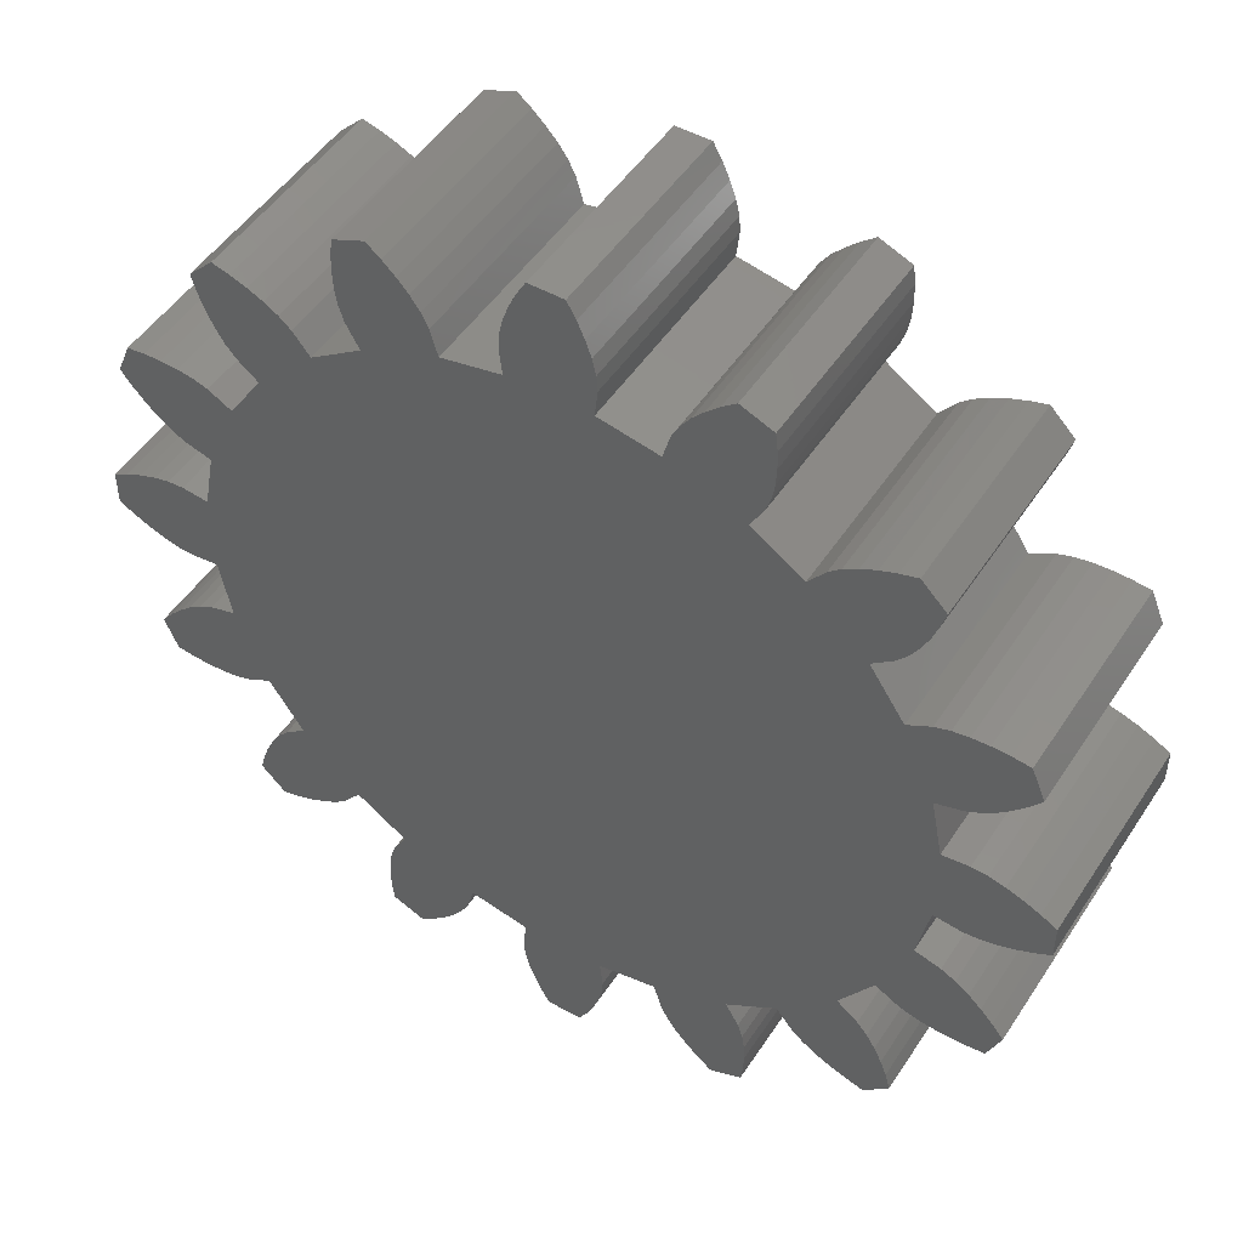
<metadata>
{"format":"stl","ext":"stl","renderer":"f3d","projection":"perspective","resolution":1024,"background":"white","views":[{"elev":49.1,"azim":-148.1,"up":"+Y"}]}
</metadata>
<code>
# stl→obj: 448 verts, 892 faces
v -8.992 -0.333 0
v -8.992 -0.333 4
v -8.992 0.333 4
v -8.992 0.333 0
v -8.69 -0.505 0
v -8.69 -0.505 4
v -8.69 0.505 4
v -8.69 0.505 0
v -8.382 -0.643 0
v -8.382 -0.643 4
v -8.382 0.643 4
v -8.382 0.643 0
v -8.44 -3.128 0
v -8.44 -3.128 4
v -8.222 -2.852 4
v -8.222 -2.852 0
v -8.185 -3.741 0
v -8.185 -3.741 4
v -8.44 3.128 0
v -8.44 3.128 4
v -8.185 3.741 4
v -8.222 2.852 0
v -8.185 3.741 0
v -8.222 2.852 4
v -8.074 -0.754 0
v -8.074 -0.754 4
v -8.074 0.754 4
v -8.074 0.754 0
v -7.991 -2.606 4
v -7.991 -2.606 0
v -7.504 -3.794 0
v -7.839 -3.783 0
v -7.839 -3.783 4
v -7.504 -3.794 4
v -7.839 3.783 0
v -7.991 2.606 0
v -7.504 3.794 0
v -7.991 2.606 4
v -7.504 3.794 4
v -7.839 3.783 4
v -7.771 -0.826 0
v -7.771 -0.826 4
v -7.771 0.826 4
v -7.771 0.826 0
v -7.753 -2.387 4
v -7.753 -2.387 0
v -7.176 -3.778 0
v -7.176 -3.778 4
v -7.753 2.387 0
v -7.176 3.778 0
v -7.753 2.387 4
v -7.176 3.778 4
v -7.469 -0.848 0
v -7.469 -0.848 4
v -7.469 0.848 4
v -7.469 0.848 0
v -7.495 -2.205 4
v -7.495 -2.205 0
v -7.495 2.205 0
v -7.495 2.205 4
v -7.227 -2.069 4
v -7.227 -2.069 0
v -6.579 -3.636 0
v -6.867 -3.73 0
v -6.867 -3.73 4
v -6.579 -3.636 4
v -7.227 2.069 0
v -6.867 3.73 0
v -6.579 3.636 0
v -7.227 2.069 4
v -6.579 3.636 4
v -6.867 3.73 4
v -6.955 -0.789 0
v -6.955 -0.789 4
v -6.955 0.789 4
v -6.955 0.789 0
v -6.731 -1.926 4
v -6.731 -1.926 0
v -6.128 -3.385 0
v -6.128 -3.385 4
v -6.731 1.926 0
v -6.128 3.385 0
v -6.731 1.926 4
v -6.128 3.385 4
v -0.789 -6.955 0
v -5.48 -4.355 0
v -5.48 -4.355 4
v -0.789 -6.955 4
v -5.474 4.364 0
v -4.355 5.48 0
v -0.789 6.955 0
v -5.474 4.364 4
v -4.355 5.48 4
v -0.789 6.955 4
v -6.6 -6.12 0
v -6.6 -6.12 4
v -6.505 -5.784 4
v -6.505 -5.784 0
v -5.793 -6.494 0
v -6.129 -6.591 0
v -6.129 -6.591 4
v -5.793 -6.494 4
v -6.591 6.129 0
v -6.591 6.129 4
v -6.12 6.6 4
v -6.494 5.793 0
v -6.12 6.6 0
v -6.494 5.793 4
v -6.387 -5.469 4
v -6.387 -5.469 0
v -6.379 5.476 0
v -5.784 6.505 0
v -5.469 6.387 0
v -6.379 5.476 4
v -5.469 6.387 4
v -5.784 6.505 4
v -6.244 -5.174 4
v -6.244 -5.174 0
v -5.476 -6.379 0
v -5.476 -6.379 4
v -6.238 5.182 0
v -5.174 6.244 0
v -6.238 5.182 4
v -5.174 6.244 4
v -6.081 -4.906 4
v -6.081 -4.906 0
v -4.914 -6.074 0
v -5.182 -6.238 0
v -5.182 -6.238 4
v -4.914 -6.074 4
v -6.074 4.914 0
v -6.074 4.914 4
v -5.885 -4.679 4
v -5.885 -4.679 0
v -5.879 4.686 0
v -4.906 6.081 0
v -4.679 5.885 0
v -5.879 4.686 4
v -4.679 5.885 4
v -4.906 6.081 4
v -4.364 -5.474 0
v -4.686 -5.879 0
v -4.686 -5.879 4
v -4.364 -5.474 4
v -3.385 -6.128 0
v -3.385 -6.128 4
v -3.385 6.128 4
v -3.385 6.128 0
v -3.794 -7.504 0
v -3.794 -7.504 4
v -3.778 -7.176 4
v -3.783 -7.839 0
v -3.778 -7.176 0
v -2.606 -7.991 0
v -2.852 -8.222 0
v -3.783 -7.839 4
v -2.852 -8.222 4
v -2.606 -7.991 4
v -3.794 7.504 0
v -3.794 7.504 4
v -3.783 7.839 4
v -3.783 7.839 0
v -2.852 8.222 0
v -3.778 7.176 0
v -2.606 7.991 0
v -3.778 7.176 4
v -2.606 7.991 4
v -2.852 8.222 4
v -3.741 -8.185 0
v -3.741 -8.185 4
v -3.741 8.185 4
v -3.741 8.185 0
v -3.73 -6.867 4
v -3.73 -6.867 0
v -2.205 -7.495 0
v -2.387 -7.753 0
v -2.387 -7.753 4
v -2.205 -7.495 4
v -3.73 6.867 0
v -2.387 7.753 0
v -2.205 7.495 0
v -3.73 6.867 4
v -2.205 7.495 4
v -2.387 7.753 4
v -3.128 -8.44 0
v -3.128 -8.44 4
v -3.128 8.44 4
v -3.128 8.44 0
v -3.636 -6.579 4
v -3.636 -6.579 0
v -3.636 6.579 0
v -3.636 6.579 4
v -2.069 -7.227 0
v -2.069 -7.227 4
v -2.069 7.227 0
v -2.069 7.227 4
v -1.926 -6.731 0
v -1.926 -6.731 4
v -1.926 6.731 0
v -1.926 6.731 4
v -0.848 -7.469 0
v -0.848 -7.469 4
v -0.826 -7.771 0
v 0.789 -6.955 0
v 0.848 -7.469 0
v 0.826 -7.771 0
v -0.826 -7.771 4
v 0.826 -7.771 4
v 0.789 -6.955 4
v 0.848 -7.469 4
v -0.848 7.469 0
v -0.848 7.469 4
v -0.826 7.771 4
v -0.826 7.771 0
v 0.826 7.771 0
v 0.789 6.955 0
v 0.848 7.469 0
v 0.789 6.955 4
v 0.848 7.469 4
v 0.826 7.771 4
v -0.754 -8.074 0
v 0.754 -8.074 0
v -0.754 -8.074 4
v 0.754 -8.074 4
v -0.754 8.074 4
v -0.754 8.074 0
v 0.754 8.074 0
v 0.754 8.074 4
v -0.643 -8.382 0
v 0.643 -8.382 0
v -0.643 -8.382 4
v 0.643 -8.382 4
v -0.643 8.382 4
v -0.643 8.382 0
v 0.643 8.382 0
v 0.643 8.382 4
v -0.505 -8.69 0
v 0.505 -8.69 0
v -0.505 -8.69 4
v 0.505 -8.69 4
v -0.505 8.69 4
v -0.505 8.69 0
v 0.505 8.69 0
v 0.505 8.69 4
v -0.333 -8.992 0
v 0.333 -8.992 0
v -0.333 -8.992 4
v 0.333 -8.992 4
v -0.333 8.992 4
v -0.333 8.992 0
v 0.333 8.992 0
v 0.333 8.992 4
v 6.955 -0.789 0
v 1.926 -6.731 0
v 3.385 -6.128 0
v 4.355 -5.48 0
v 1.926 -6.731 4
v 3.385 -6.128 4
v 4.355 -5.48 4
v 6.955 -0.789 4
v 1.926 6.731 4
v 1.926 6.731 0
v 3.385 6.128 0
v 4.364 5.474 0
v 5.48 4.355 0
v 6.955 0.789 0
v 3.385 6.128 4
v 4.364 5.474 4
v 5.48 4.355 4
v 6.955 0.789 4
v 2.069 -7.227 0
v 2.069 -7.227 4
v 2.069 7.227 4
v 2.069 7.227 0
v 2.205 -7.495 0
v 3.636 -6.579 0
v 2.205 -7.495 4
v 3.636 -6.579 4
v 2.205 7.495 4
v 2.205 7.495 0
v 3.636 6.579 0
v 3.636 6.579 4
v 2.387 -7.753 0
v 3.73 -6.867 0
v 3.778 -7.176 0
v 2.387 -7.753 4
v 3.778 -7.176 4
v 3.73 -6.867 4
v 2.387 7.753 4
v 2.387 7.753 0
v 3.778 7.176 0
v 3.73 6.867 0
v 3.73 6.867 4
v 3.778 7.176 4
v 2.606 -7.991 0
v 2.606 -7.991 4
v 2.606 7.991 4
v 2.606 7.991 0
v 2.852 -8.222 0
v 3.794 -7.504 0
v 2.852 -8.222 4
v 3.794 -7.504 4
v 2.852 8.222 4
v 2.852 8.222 0
v 3.794 7.504 0
v 3.794 7.504 4
v 3.128 -8.44 0
v 3.741 -8.185 0
v 3.783 -7.839 0
v 3.128 -8.44 4
v 3.741 -8.185 4
v 3.783 -7.839 4
v 3.128 8.44 4
v 3.128 8.44 0
v 3.741 8.185 0
v 3.783 7.839 0
v 3.741 8.185 4
v 3.783 7.839 4
v 4.679 -5.885 0
v 5.474 -4.364 0
v 4.679 -5.885 4
v 5.474 -4.364 4
v 4.686 5.879 4
v 4.686 5.879 0
v 5.885 4.679 0
v 5.885 4.679 4
v 4.906 -6.081 0
v 5.879 -4.686 0
v 6.074 -4.914 0
v 4.906 -6.081 4
v 6.074 -4.914 4
v 5.879 -4.686 4
v 4.914 6.074 4
v 4.914 6.074 0
v 5.174 -6.244 0
v 5.174 -6.244 4
v 5.182 6.238 4
v 5.182 6.238 0
v 6.244 5.174 0
v 6.081 4.906 0
v 6.081 4.906 4
v 6.244 5.174 4
v 5.469 -6.387 0
v 6.238 -5.182 0
v 6.379 -5.476 0
v 5.469 -6.387 4
v 6.379 -5.476 4
v 6.238 -5.182 4
v 5.476 6.379 4
v 5.476 6.379 0
v 5.784 -6.505 0
v 6.494 -5.793 0
v 5.784 -6.505 4
v 6.494 -5.793 4
v 6.128 -3.385 0
v 6.128 -3.385 4
v 5.793 6.494 4
v 5.793 6.494 0
v 6.387 5.469 0
v 6.387 5.469 4
v 6.128 3.385 4
v 6.128 3.385 0
v 6.12 -6.6 0
v 6.12 -6.6 4
v 6.129 6.591 4
v 6.129 6.591 0
v 6.6 6.12 0
v 6.505 5.784 0
v 6.505 5.784 4
v 6.6 6.12 4
v 6.591 -6.129 0
v 6.591 -6.129 4
v 6.579 -3.636 0
v 6.731 -1.926 0
v 7.227 -2.069 0
v 6.579 -3.636 4
v 7.227 -2.069 4
v 6.731 -1.926 4
v 6.579 3.636 4
v 6.579 3.636 0
v 7.227 2.069 0
v 6.731 1.926 0
v 6.731 1.926 4
v 7.227 2.069 4
v 6.867 -3.73 0
v 7.495 -2.205 0
v 6.867 -3.73 4
v 7.495 -2.205 4
v 6.867 3.73 4
v 6.867 3.73 0
v 7.495 2.205 0
v 7.495 2.205 4
v 7.176 -3.778 0
v 7.176 -3.778 4
v 7.176 3.778 4
v 7.176 3.778 0
v 7.469 -0.848 0
v 7.469 -0.848 4
v 7.469 0.848 4
v 7.469 0.848 0
v 7.753 -2.387 0
v 7.504 -3.794 0
v 7.991 -2.606 0
v 7.504 -3.794 4
v 7.991 -2.606 4
v 7.753 -2.387 4
v 7.504 3.794 4
v 7.504 3.794 0
v 7.991 2.606 0
v 7.753 2.387 0
v 7.753 2.387 4
v 7.991 2.606 4
v 7.771 -0.826 0
v 7.771 -0.826 4
v 7.771 0.826 4
v 7.771 0.826 0
v 7.839 -3.783 0
v 8.222 -2.852 0
v 7.839 -3.783 4
v 8.222 -2.852 4
v 7.839 3.783 4
v 7.839 3.783 0
v 8.222 2.852 0
v 8.222 2.852 4
v 8.074 -0.754 0
v 8.074 -0.754 4
v 8.074 0.754 4
v 8.074 0.754 0
v 8.185 -3.741 0
v 8.185 -3.741 4
v 8.185 3.741 4
v 8.185 3.741 0
v 8.382 -0.643 0
v 8.382 -0.643 4
v 8.382 0.643 4
v 8.382 0.643 0
v 8.44 -3.128 0
v 8.44 -3.128 4
v 8.44 3.128 4
v 8.44 3.128 0
v 8.69 -0.505 0
v 8.69 -0.505 4
v 8.69 0.505 4
v 8.69 0.505 0
v 8.992 -0.333 0
v 8.992 -0.333 4
v 8.992 0.333 4
v 8.992 0.333 0
f 1 2 3
f 1 4 5
f 1 3 4
f 1 5 2
f 2 5 6
f 2 6 3
f 4 3 7
f 4 8 5
f 4 7 8
f 3 6 7
f 5 8 9
f 5 9 6
f 6 9 10
f 6 10 7
f 8 7 11
f 8 12 9
f 8 11 12
f 7 10 11
f 13 14 15
f 13 16 17
f 13 15 16
f 13 17 14
f 14 17 18
f 14 18 15
f 19 20 21
f 19 22 20
f 19 23 22
f 19 21 23
f 20 22 24
f 20 24 21
f 9 12 25
f 9 25 10
f 10 25 26
f 10 26 11
f 12 11 27
f 12 28 25
f 12 27 28
f 11 26 27
f 16 15 29
f 16 30 31
f 16 29 30
f 16 32 17
f 16 31 32
f 15 18 33
f 15 33 34
f 15 34 29
f 22 23 35
f 22 36 24
f 22 35 37
f 22 37 36
f 24 36 38
f 24 38 39
f 24 40 21
f 24 39 40
f 17 32 18
f 18 32 33
f 23 21 40
f 23 40 35
f 25 28 41
f 25 41 26
f 26 41 42
f 26 42 27
f 28 27 43
f 28 44 41
f 28 43 44
f 27 42 43
f 30 29 45
f 30 46 47
f 30 45 46
f 30 47 31
f 29 34 48
f 29 48 45
f 36 49 38
f 36 37 50
f 36 50 49
f 38 49 51
f 38 51 52
f 38 52 39
f 32 31 33
f 33 31 34
f 35 40 39
f 35 39 37
f 41 44 53
f 41 53 42
f 42 53 54
f 42 54 43
f 44 43 55
f 44 56 53
f 44 55 56
f 43 54 55
f 46 45 57
f 46 58 47
f 46 57 58
f 45 48 57
f 49 59 51
f 49 50 59
f 51 59 60
f 51 60 52
f 31 47 34
f 34 47 48
f 37 39 52
f 37 52 50
f 58 57 61
f 58 62 63
f 58 61 62
f 58 64 47
f 58 63 64
f 57 48 65
f 57 65 66
f 57 66 61
f 59 67 60
f 59 50 68
f 59 68 69
f 59 69 67
f 60 67 70
f 60 70 71
f 60 72 52
f 60 71 72
f 53 56 73
f 53 73 54
f 54 73 74
f 54 74 55
f 56 55 75
f 56 76 73
f 56 75 76
f 55 74 75
f 62 61 77
f 62 78 79
f 62 77 78
f 62 79 63
f 61 66 80
f 61 80 77
f 67 81 70
f 67 69 82
f 67 82 81
f 70 81 83
f 70 83 84
f 70 84 71
f 47 64 48
f 48 64 65
f 50 52 72
f 50 72 68
f 73 76 85
f 73 78 74
f 73 79 78
f 73 86 79
f 73 85 86
f 74 78 77
f 74 77 80
f 74 80 87
f 74 87 88
f 74 88 75
f 76 75 83
f 76 81 82
f 76 83 81
f 76 82 89
f 76 89 90
f 76 90 91
f 76 91 85
f 75 84 83
f 75 92 84
f 75 93 92
f 75 88 94
f 75 94 93
f 64 63 65
f 65 63 66
f 68 72 71
f 68 71 69
f 95 96 97
f 95 98 99
f 95 97 98
f 95 100 96
f 95 99 100
f 96 100 101
f 96 101 102
f 96 102 97
f 103 104 105
f 103 106 104
f 103 107 106
f 103 105 107
f 104 106 108
f 104 108 105
f 63 79 66
f 66 79 80
f 69 71 84
f 69 84 82
f 98 97 109
f 98 110 99
f 98 109 110
f 97 102 109
f 106 111 108
f 106 107 112
f 106 112 113
f 106 113 111
f 108 111 114
f 108 114 115
f 108 116 105
f 108 115 116
f 110 109 117
f 110 118 119
f 110 117 118
f 110 119 99
f 109 102 120
f 109 120 117
f 111 121 114
f 111 113 122
f 111 122 121
f 114 121 123
f 114 123 124
f 114 124 115
f 118 117 125
f 118 126 127
f 118 125 126
f 118 128 119
f 118 127 128
f 117 120 129
f 117 129 130
f 117 130 125
f 121 131 123
f 121 122 131
f 123 131 132
f 123 132 124
f 100 99 101
f 101 99 102
f 79 86 80
f 80 86 87
f 82 84 92
f 82 92 89
f 107 105 116
f 107 116 112
f 126 125 133
f 126 134 127
f 126 133 134
f 125 130 133
f 131 135 132
f 131 122 136
f 131 136 137
f 131 137 135
f 132 135 138
f 132 138 139
f 132 140 124
f 132 139 140
f 134 133 87
f 134 86 141
f 134 87 86
f 134 142 127
f 134 141 142
f 133 130 143
f 133 143 144
f 133 144 87
f 135 89 138
f 135 137 89
f 138 89 92
f 138 92 139
f 99 119 102
f 102 119 120
f 112 116 115
f 112 115 113
f 86 85 141
f 87 144 88
f 119 128 120
f 120 128 129
f 89 137 90
f 92 93 139
f 113 115 124
f 113 124 122
f 128 127 129
f 129 127 130
f 122 124 140
f 122 140 136
f 127 142 130
f 130 142 143
f 136 140 139
f 136 139 137
f 142 141 143
f 143 141 144
f 137 139 93
f 137 93 90
f 141 145 144
f 141 85 145
f 144 145 146
f 144 146 88
f 90 93 147
f 90 148 91
f 90 147 148
f 93 94 147
f 149 150 151
f 149 152 150
f 149 153 154
f 149 151 153
f 149 155 152
f 149 154 155
f 150 152 156
f 150 156 157
f 150 157 158
f 150 158 151
f 159 160 161
f 159 162 163
f 159 161 162
f 159 164 160
f 159 163 165
f 159 165 164
f 160 164 166
f 160 166 167
f 160 168 161
f 160 167 168
f 152 169 156
f 152 155 169
f 156 169 170
f 156 170 157
f 162 161 171
f 162 172 163
f 162 171 172
f 161 168 171
f 153 151 173
f 153 174 175
f 153 173 174
f 153 176 154
f 153 175 176
f 151 158 177
f 151 177 178
f 151 178 173
f 164 179 166
f 164 165 180
f 164 180 181
f 164 181 179
f 166 179 182
f 166 182 183
f 166 184 167
f 166 183 184
f 169 185 170
f 169 155 185
f 170 185 186
f 170 186 157
f 172 171 187
f 172 188 163
f 172 187 188
f 171 168 187
f 174 173 189
f 174 190 175
f 174 189 190
f 173 178 189
f 179 191 182
f 179 181 191
f 182 191 192
f 182 192 183
f 190 189 146
f 190 145 193
f 190 146 145
f 190 193 175
f 189 178 194
f 189 194 146
f 191 148 192
f 191 181 195
f 191 195 148
f 192 148 147
f 192 147 196
f 192 196 183
f 145 197 193
f 145 85 197
f 146 194 198
f 146 198 88
f 148 195 199
f 148 199 91
f 147 200 196
f 147 94 200
f 185 155 186
f 186 155 157
f 188 187 168
f 188 168 163
f 155 154 157
f 157 154 158
f 163 168 167
f 163 167 165
f 154 176 158
f 158 176 177
f 165 167 184
f 165 184 180
f 176 175 177
f 177 175 178
f 180 184 183
f 180 183 181
f 175 193 178
f 178 193 194
f 181 183 196
f 181 196 195
f 193 197 194
f 194 197 198
f 195 196 200
f 195 200 199
f 197 85 198
f 198 85 88
f 199 200 94
f 199 94 91
f 201 202 88
f 201 203 202
f 201 85 204
f 201 88 85
f 201 204 205
f 201 206 203
f 201 205 206
f 202 203 207
f 202 207 208
f 202 209 88
f 202 208 210
f 202 210 209
f 211 212 213
f 211 214 215
f 211 213 214
f 211 91 212
f 211 216 91
f 211 215 217
f 211 217 216
f 212 91 94
f 212 94 218
f 212 218 219
f 212 220 213
f 212 219 220
f 203 221 207
f 203 222 221
f 203 206 222
f 207 221 223
f 207 223 224
f 207 224 208
f 214 213 225
f 214 226 227
f 214 225 226
f 214 227 215
f 213 228 225
f 213 220 228
f 85 91 204
f 88 209 94
f 91 216 204
f 94 209 218
f 221 229 223
f 221 230 229
f 221 222 230
f 223 229 231
f 223 231 232
f 223 232 224
f 226 225 233
f 226 234 235
f 226 233 234
f 226 235 227
f 225 236 233
f 225 228 236
f 229 237 231
f 229 238 237
f 229 230 238
f 231 237 239
f 231 239 240
f 231 240 232
f 234 233 241
f 234 242 243
f 234 241 242
f 234 243 235
f 233 244 241
f 233 236 244
f 237 245 239
f 237 246 245
f 237 238 246
f 239 245 247
f 239 247 248
f 239 248 240
f 242 241 249
f 242 250 251
f 242 249 250
f 242 251 243
f 241 252 249
f 241 244 252
f 245 246 247
f 247 246 248
f 250 249 252
f 250 252 251
f 246 238 248
f 248 238 240
f 251 252 244
f 251 244 243
f 238 230 240
f 240 230 232
f 243 244 236
f 243 236 235
f 230 222 232
f 232 222 224
f 235 236 228
f 235 228 227
f 222 206 224
f 224 206 208
f 227 228 220
f 227 220 215
f 204 209 210
f 204 216 253
f 204 210 205
f 204 254 209
f 204 255 254
f 204 256 255
f 204 253 256
f 209 254 257
f 209 257 258
f 209 258 259
f 209 259 260
f 209 260 218
f 216 218 261
f 216 217 218
f 216 262 263
f 216 261 262
f 216 263 264
f 216 264 265
f 216 265 266
f 216 266 253
f 218 217 219
f 218 267 261
f 218 268 267
f 218 269 268
f 218 260 270
f 218 270 269
f 206 205 208
f 208 205 210
f 215 220 219
f 215 219 217
f 254 271 257
f 254 255 271
f 257 271 272
f 257 272 258
f 262 261 273
f 262 274 263
f 262 273 274
f 261 267 273
f 271 275 272
f 271 255 276
f 271 276 275
f 272 275 277
f 272 277 278
f 272 278 258
f 274 273 279
f 274 280 281
f 274 279 280
f 274 281 263
f 273 267 282
f 273 282 279
f 275 283 277
f 275 276 284
f 275 284 285
f 275 285 283
f 277 283 286
f 277 286 287
f 277 288 278
f 277 287 288
f 280 279 289
f 280 290 291
f 280 289 290
f 280 292 281
f 280 291 292
f 279 282 293
f 279 293 294
f 279 294 289
f 283 295 286
f 283 285 295
f 286 295 296
f 286 296 287
f 290 289 297
f 290 298 291
f 290 297 298
f 289 294 297
f 295 299 296
f 295 285 300
f 295 300 299
f 296 299 301
f 296 301 302
f 296 302 287
f 298 297 303
f 298 304 305
f 298 303 304
f 298 305 291
f 297 294 306
f 297 306 303
f 299 307 301
f 299 308 307
f 299 309 308
f 299 300 309
f 301 307 310
f 301 310 311
f 301 311 312
f 301 312 302
f 304 303 313
f 304 314 315
f 304 313 314
f 304 315 316
f 304 316 305
f 303 317 313
f 303 318 317
f 303 306 318
f 307 308 310
f 310 308 311
f 314 313 317
f 314 317 315
f 255 258 278
f 255 278 276
f 255 256 258
f 258 256 259
f 263 267 268
f 263 281 267
f 263 268 264
f 267 281 282
f 276 278 288
f 276 288 284
f 281 292 282
f 282 292 293
f 284 288 287
f 284 287 285
f 292 291 293
f 293 291 294
f 308 309 311
f 311 309 312
f 315 317 318
f 315 318 316
f 285 287 302
f 285 302 300
f 291 305 294
f 294 305 306
f 309 300 312
f 312 300 302
f 316 318 306
f 316 306 305
f 256 319 259
f 256 320 319
f 256 253 320
f 259 319 321
f 259 321 322
f 259 322 260
f 264 268 323
f 264 324 325
f 264 323 324
f 264 325 265
f 268 269 326
f 268 326 323
f 319 327 321
f 319 320 328
f 319 328 329
f 319 329 327
f 321 327 330
f 321 330 331
f 321 332 322
f 321 331 332
f 324 323 333
f 324 334 325
f 324 333 334
f 323 326 333
f 327 335 330
f 327 329 335
f 330 335 336
f 330 336 331
f 334 333 337
f 334 338 339
f 334 337 338
f 334 340 325
f 334 339 340
f 333 326 341
f 333 341 342
f 333 342 337
f 335 343 336
f 335 329 344
f 335 344 345
f 335 345 343
f 336 343 346
f 336 346 347
f 336 348 331
f 336 347 348
f 338 337 349
f 338 350 339
f 338 349 350
f 337 342 349
f 343 351 346
f 343 345 352
f 343 352 351
f 346 351 353
f 346 353 354
f 346 354 347
f 320 322 332
f 320 332 328
f 320 355 322
f 320 253 355
f 322 355 356
f 322 356 260
f 350 349 357
f 350 358 359
f 350 357 358
f 350 359 339
f 349 342 360
f 349 360 357
f 265 269 361
f 265 325 269
f 265 362 266
f 265 361 362
f 269 325 326
f 269 270 361
f 351 363 353
f 351 352 363
f 353 363 364
f 353 364 354
f 358 357 365
f 358 366 367
f 358 365 366
f 358 368 359
f 358 367 368
f 357 360 369
f 357 369 370
f 357 370 365
f 328 332 331
f 328 331 329
f 325 340 326
f 326 340 341
f 329 331 348
f 329 348 344
f 340 339 341
f 341 339 342
f 363 352 371
f 363 371 364
f 364 371 372
f 364 372 354
f 355 373 356
f 355 374 375
f 355 253 374
f 355 375 373
f 356 373 376
f 356 376 377
f 356 378 260
f 356 377 378
f 362 361 379
f 362 380 381
f 362 379 380
f 362 382 266
f 362 381 382
f 361 383 384
f 361 270 383
f 361 384 379
f 366 365 370
f 366 370 367
f 344 348 347
f 344 347 345
f 339 359 342
f 342 359 360
f 345 347 354
f 345 354 352
f 359 368 360
f 360 368 369
f 352 354 372
f 352 372 371
f 368 367 369
f 369 367 370
f 373 385 376
f 373 375 386
f 373 386 385
f 376 385 387
f 376 387 388
f 376 388 377
f 380 379 389
f 380 390 391
f 380 389 390
f 380 391 381
f 379 384 392
f 379 392 389
f 374 378 377
f 374 253 378
f 374 377 375
f 378 253 260
f 382 383 270
f 382 270 266
f 382 381 383
f 383 381 384
f 385 393 387
f 385 386 393
f 387 393 394
f 387 394 388
f 390 389 395
f 390 396 391
f 390 395 396
f 389 392 395
f 253 266 397
f 253 397 260
f 260 397 398
f 260 398 270
f 266 270 399
f 266 400 397
f 266 399 400
f 270 398 399
f 393 386 401
f 393 402 394
f 393 401 403
f 393 403 402
f 394 402 404
f 394 404 405
f 394 406 388
f 394 405 406
f 396 395 407
f 396 408 409
f 396 407 408
f 396 410 391
f 396 409 410
f 395 392 411
f 395 411 412
f 395 412 407
f 375 377 388
f 375 388 386
f 381 391 384
f 384 391 392
f 397 400 413
f 397 413 398
f 398 413 414
f 398 414 399
f 400 399 415
f 400 416 413
f 400 415 416
f 399 414 415
f 386 388 406
f 386 406 401
f 391 410 392
f 392 410 411
f 402 417 404
f 402 403 418
f 402 418 417
f 404 417 419
f 404 419 420
f 404 420 405
f 408 407 421
f 408 422 423
f 408 421 422
f 408 423 409
f 407 412 424
f 407 424 421
f 401 406 405
f 401 405 403
f 410 409 411
f 411 409 412
f 413 416 425
f 413 425 414
f 414 425 426
f 414 426 415
f 416 415 427
f 416 428 425
f 416 427 428
f 415 426 427
f 417 429 419
f 417 418 429
f 419 429 430
f 419 430 420
f 422 421 431
f 422 432 423
f 422 431 432
f 421 424 431
f 403 405 420
f 403 420 418
f 409 423 412
f 412 423 424
f 425 428 433
f 425 433 426
f 426 433 434
f 426 434 427
f 428 427 435
f 428 436 433
f 428 435 436
f 427 434 435
f 429 418 437
f 429 437 430
f 430 437 438
f 430 438 420
f 432 431 439
f 432 440 423
f 432 439 440
f 431 424 439
f 418 420 438
f 418 438 437
f 423 440 424
f 424 440 439
f 433 436 441
f 433 441 434
f 434 441 442
f 434 442 435
f 436 435 443
f 436 444 441
f 436 443 444
f 435 442 443
f 441 444 445
f 441 445 442
f 442 445 446
f 442 446 443
f 444 443 447
f 444 448 445
f 444 447 448
f 443 446 447
f 445 448 446
f 446 448 447

</code>
